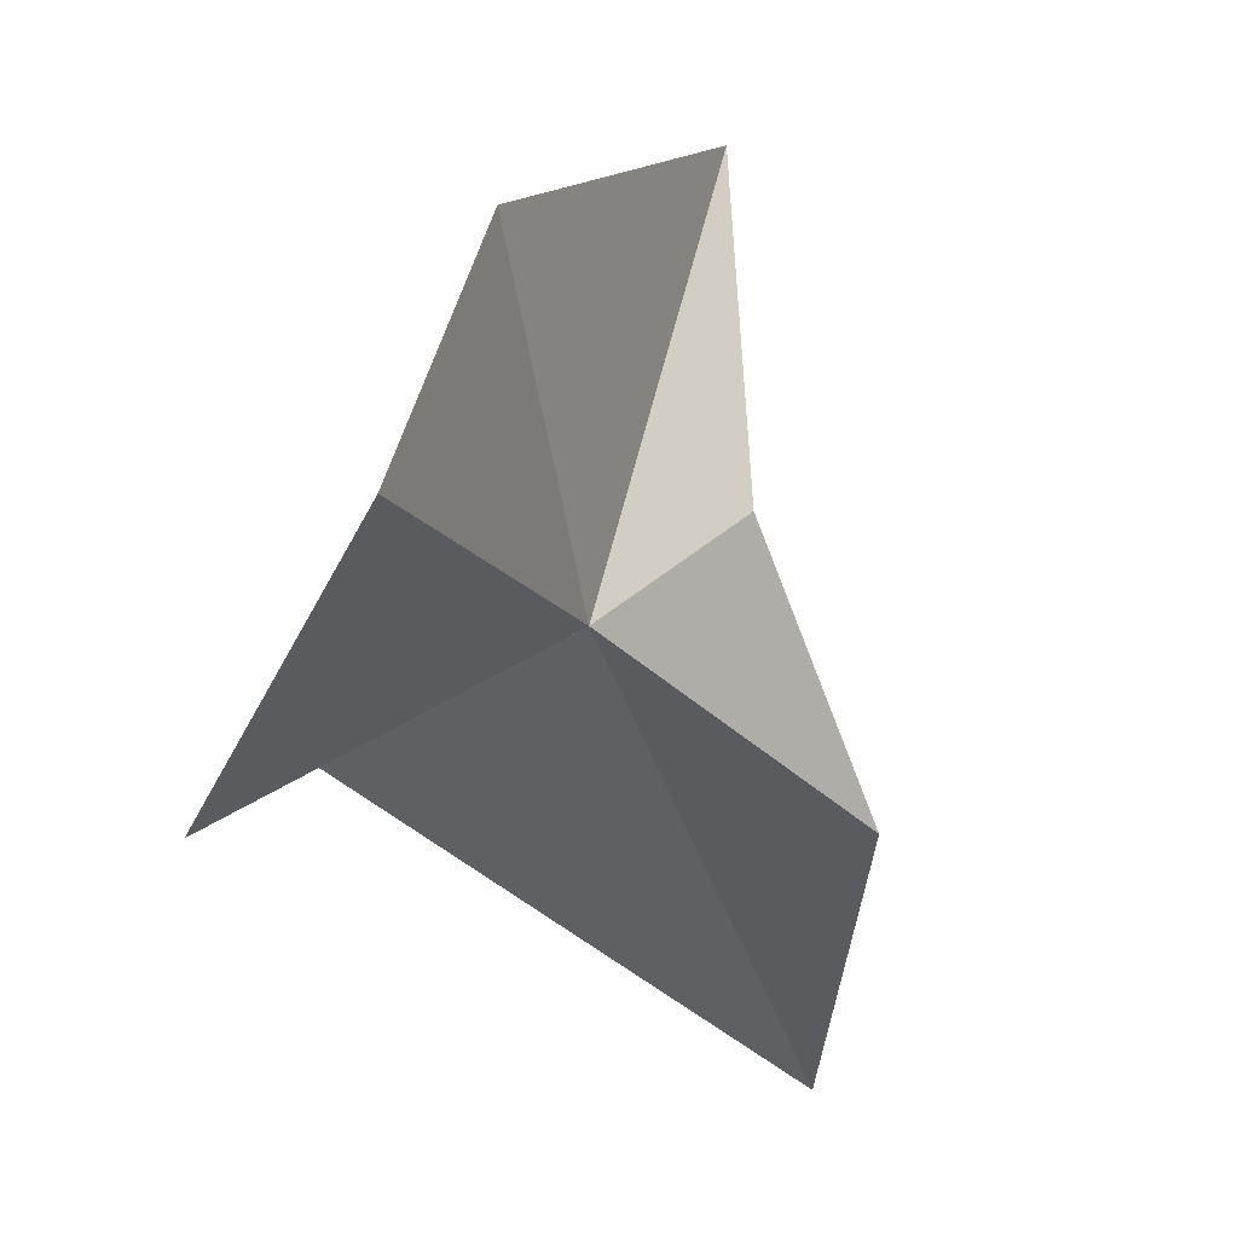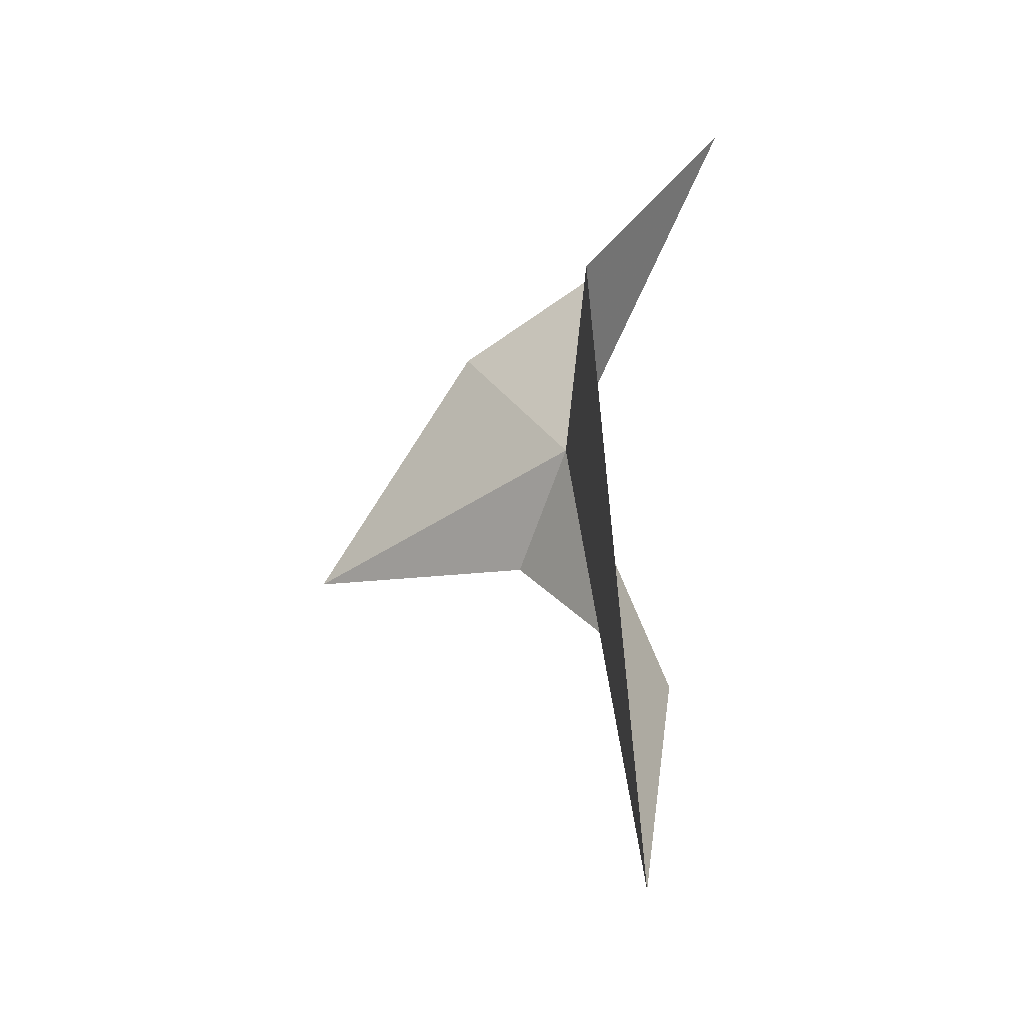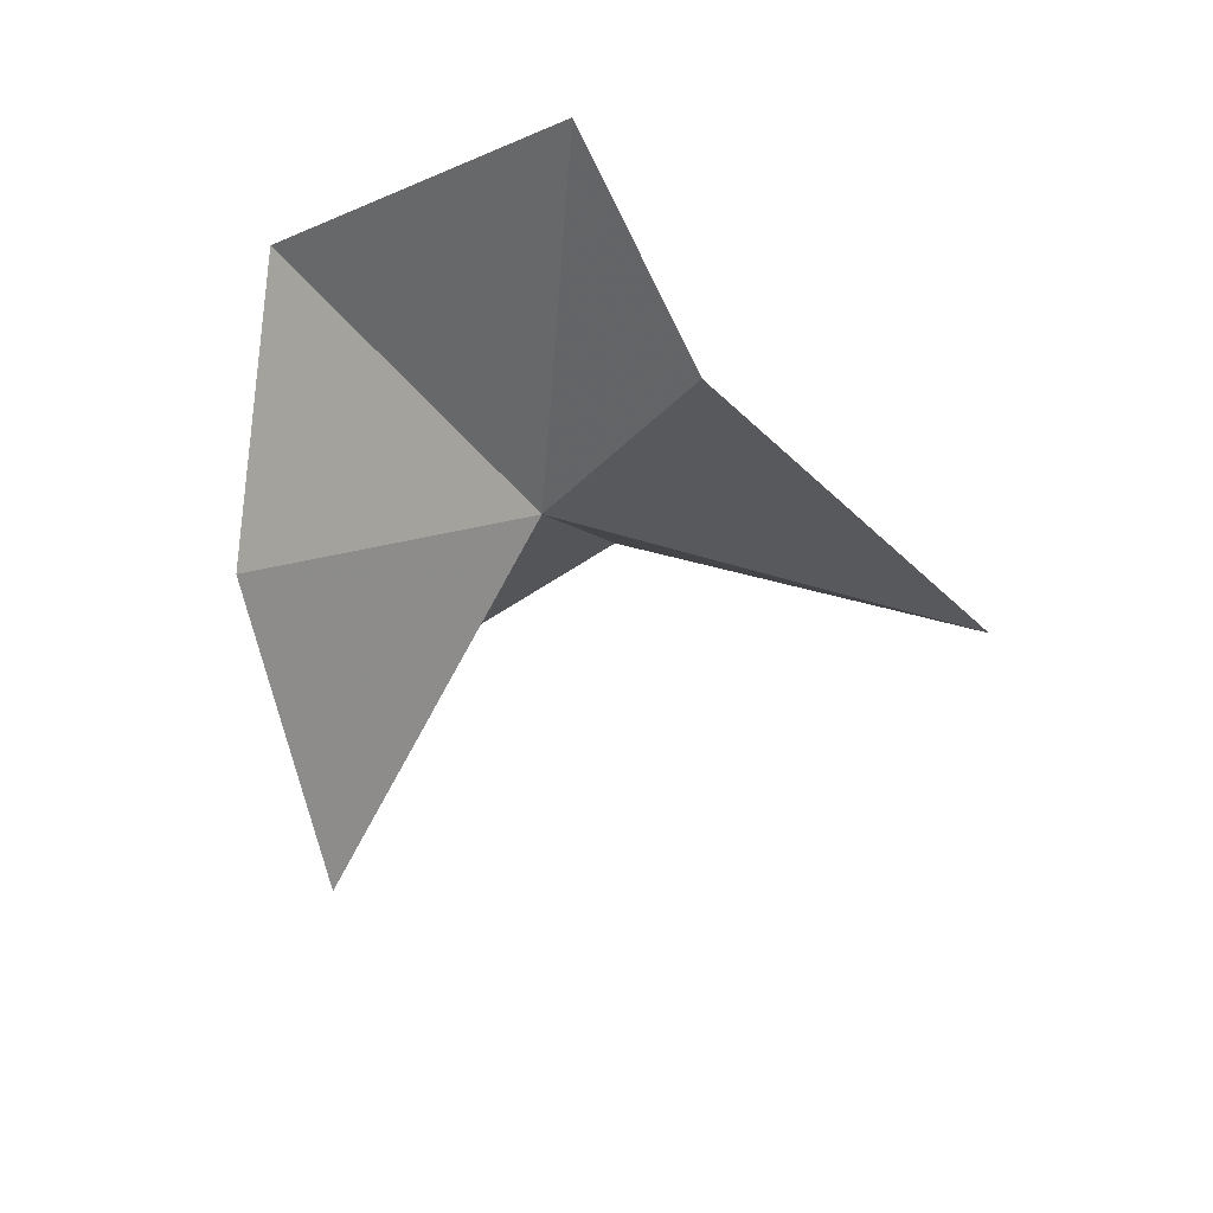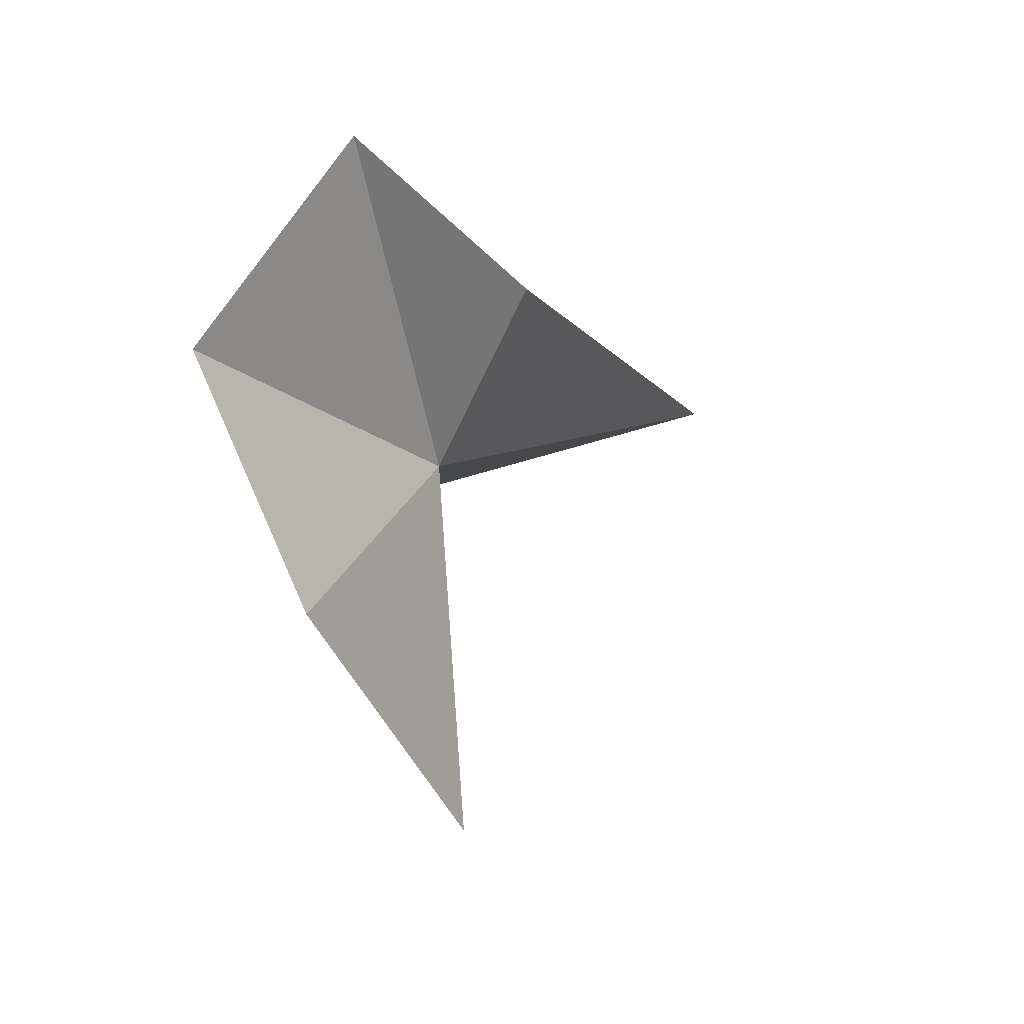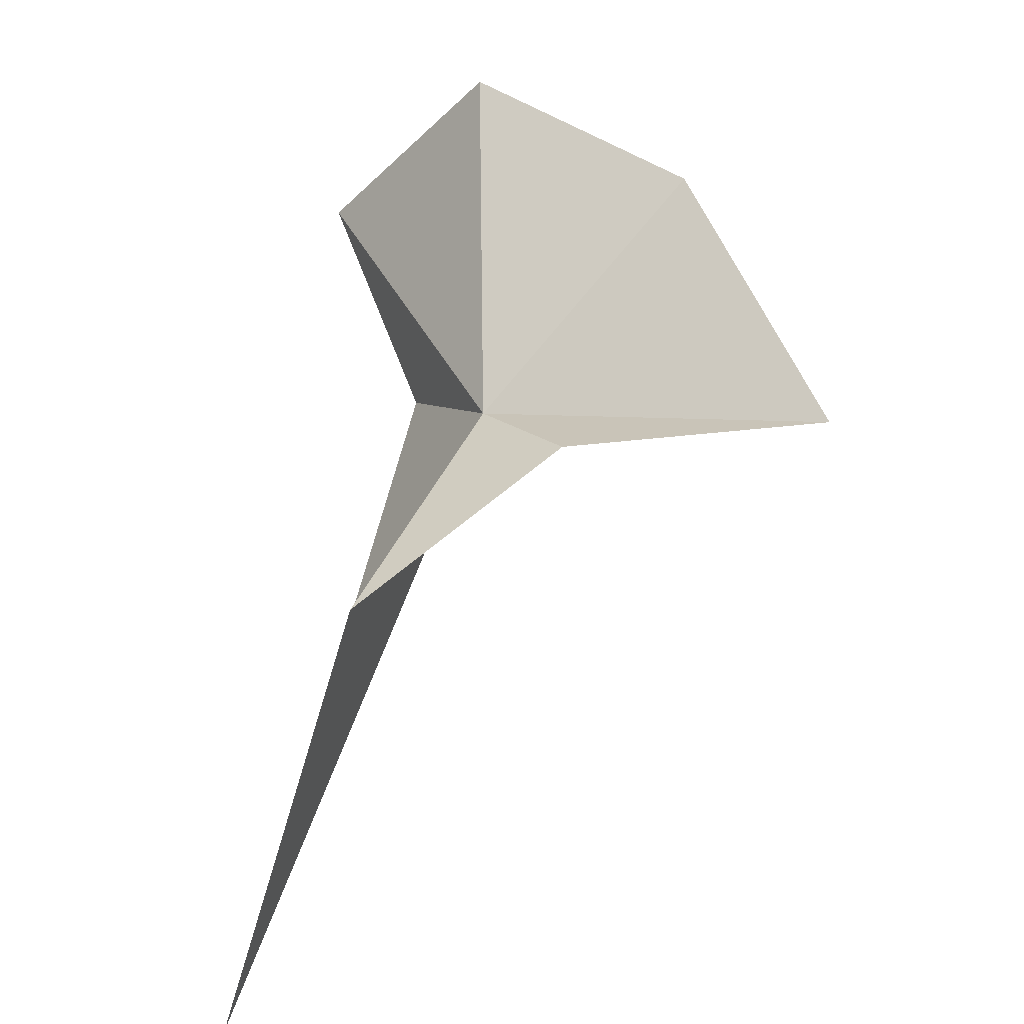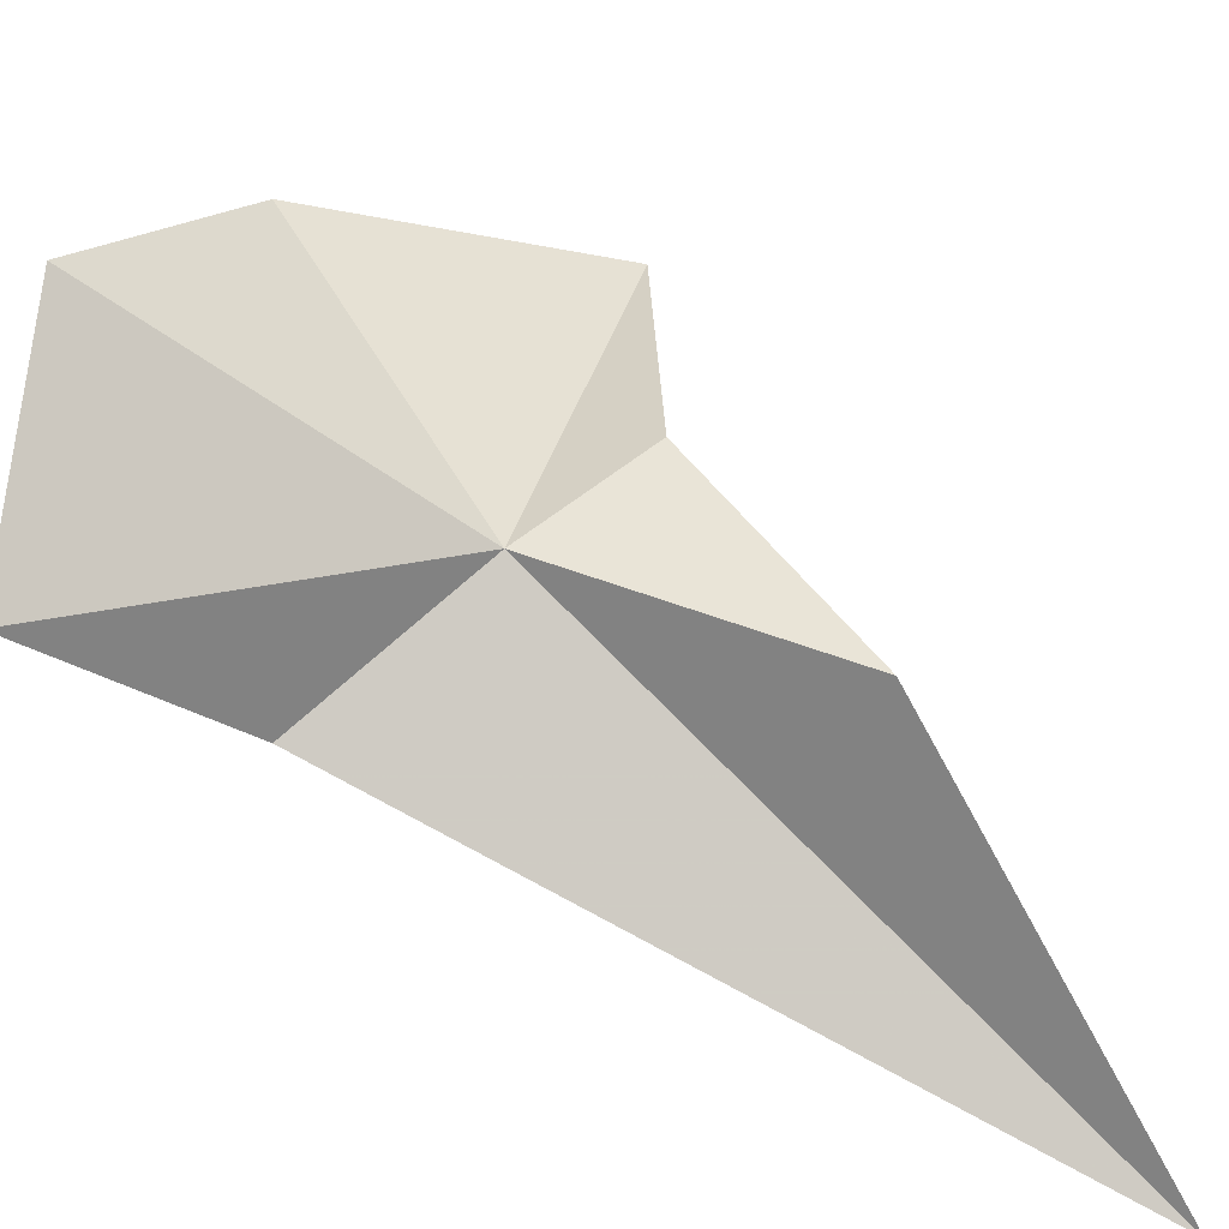
<metadata>
{"format":"obj","ext":"obj","renderer":"f3d","projection":"perspective","resolution":1024,"background":"white","views":[{"elev":-8.5,"azim":-126.5,"up":"+Z"},{"elev":-13.0,"azim":124.7,"up":"+Y"},{"elev":63.7,"azim":25.9,"up":"+Y"},{"elev":61.4,"azim":-8.3,"up":"+Y"},{"elev":-48.2,"azim":-82.0,"up":"+Y"},{"elev":-53.2,"azim":-91.0,"up":"+Z"}]}
</metadata>
<code>
v 9.092 32.5 22.5
v 9.098 32.29 22.4
v 9.055 32.76 22.37
v 9.172 32.62 22.42
v 9.371 32.11 22.25
v 9.073 32.42 22.77
v 9.062 32.41 22.56
v 8.979 32.64 22.68
v 8.925 32.74 22.52
f 1 2 5
f 1 7 2
f 1 3 9
f 1 4 3
f 1 5 4
f 1 6 7
f 1 8 6
f 1 9 8

</code>
